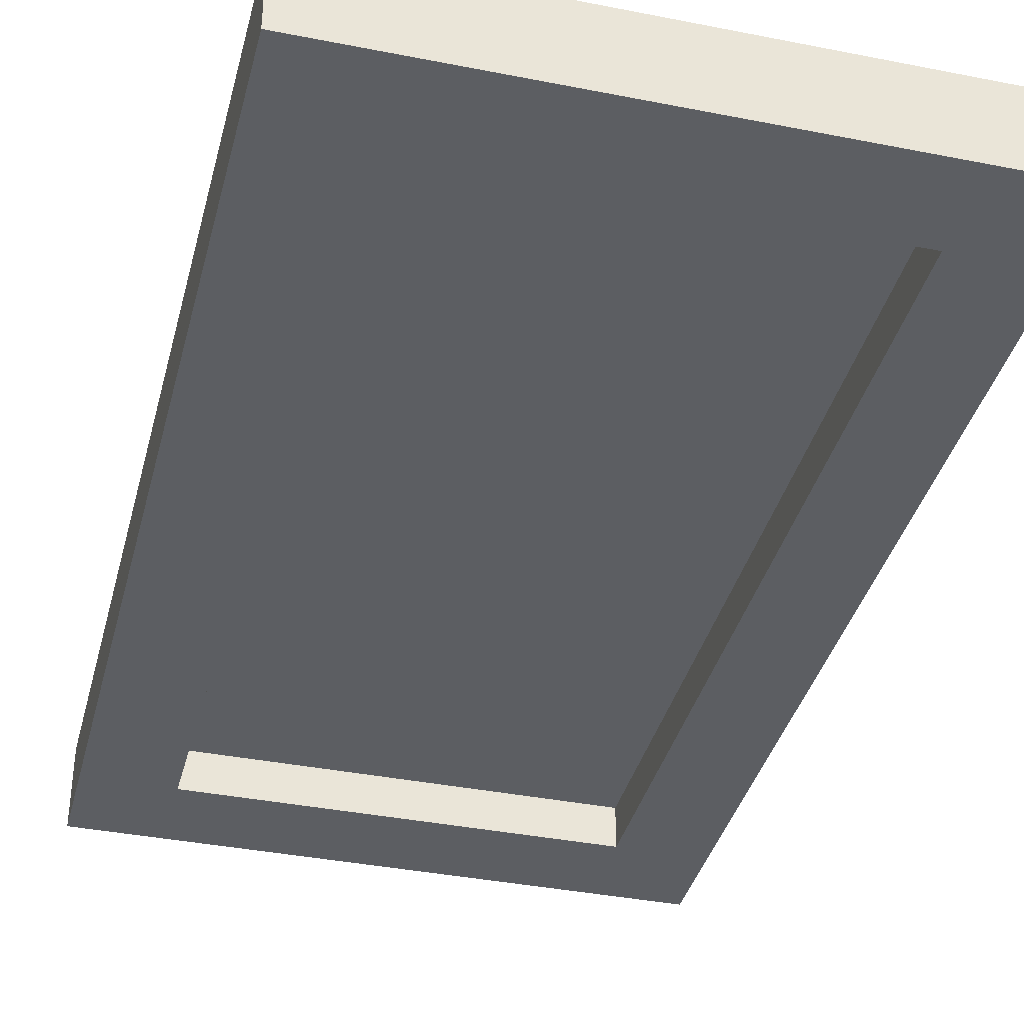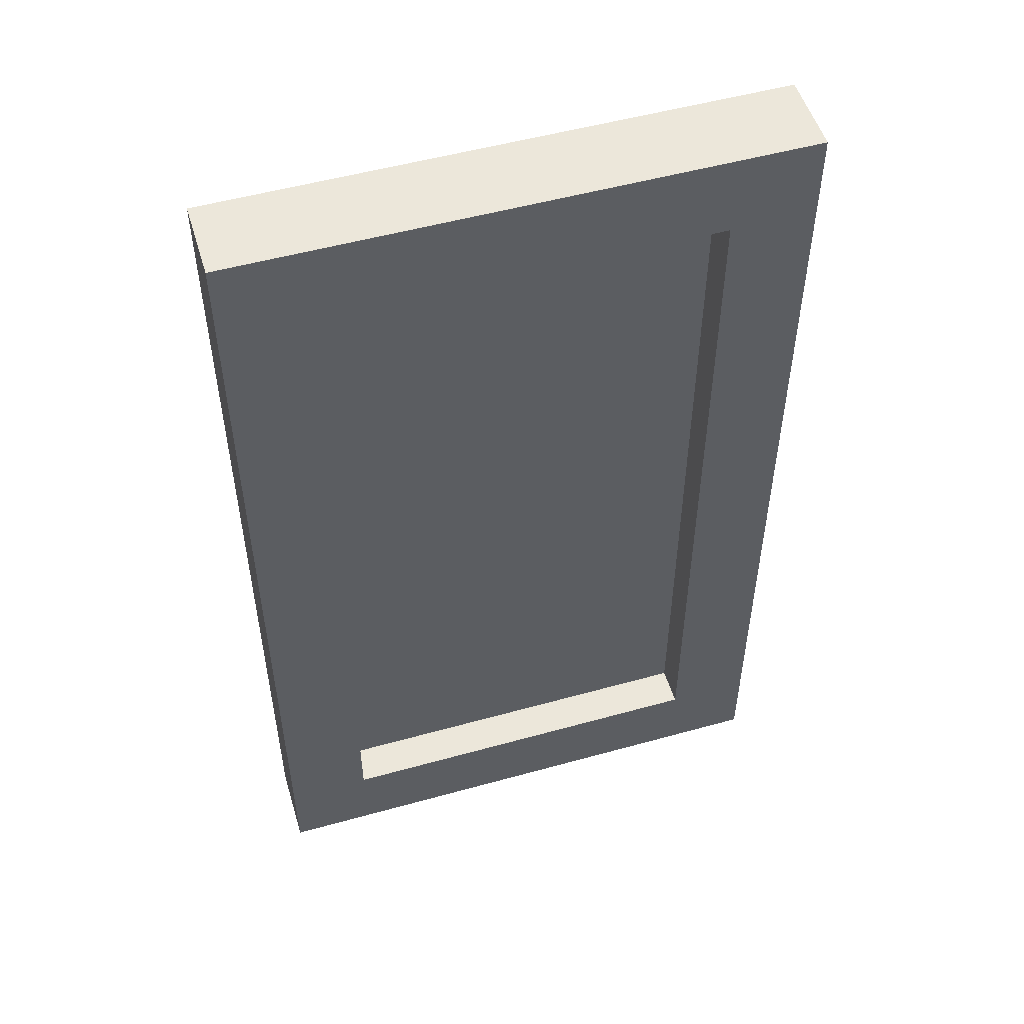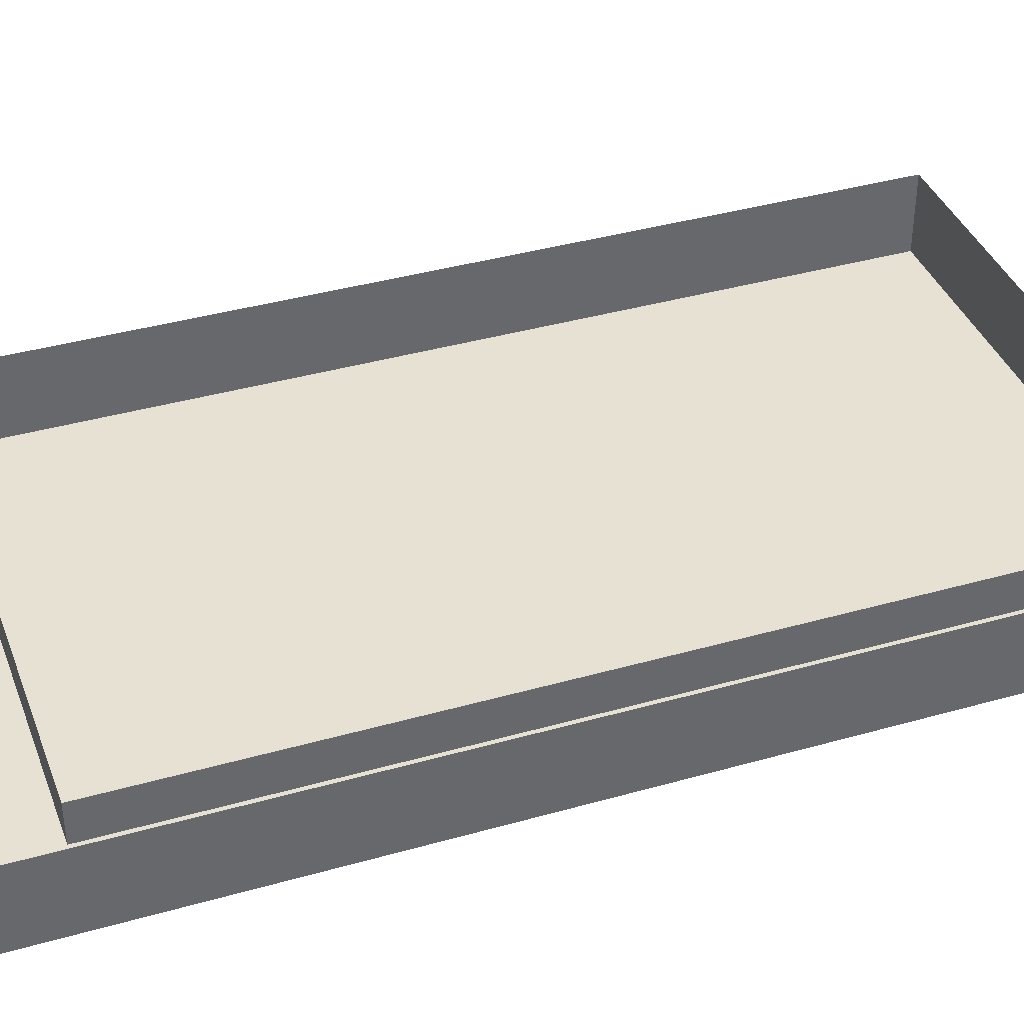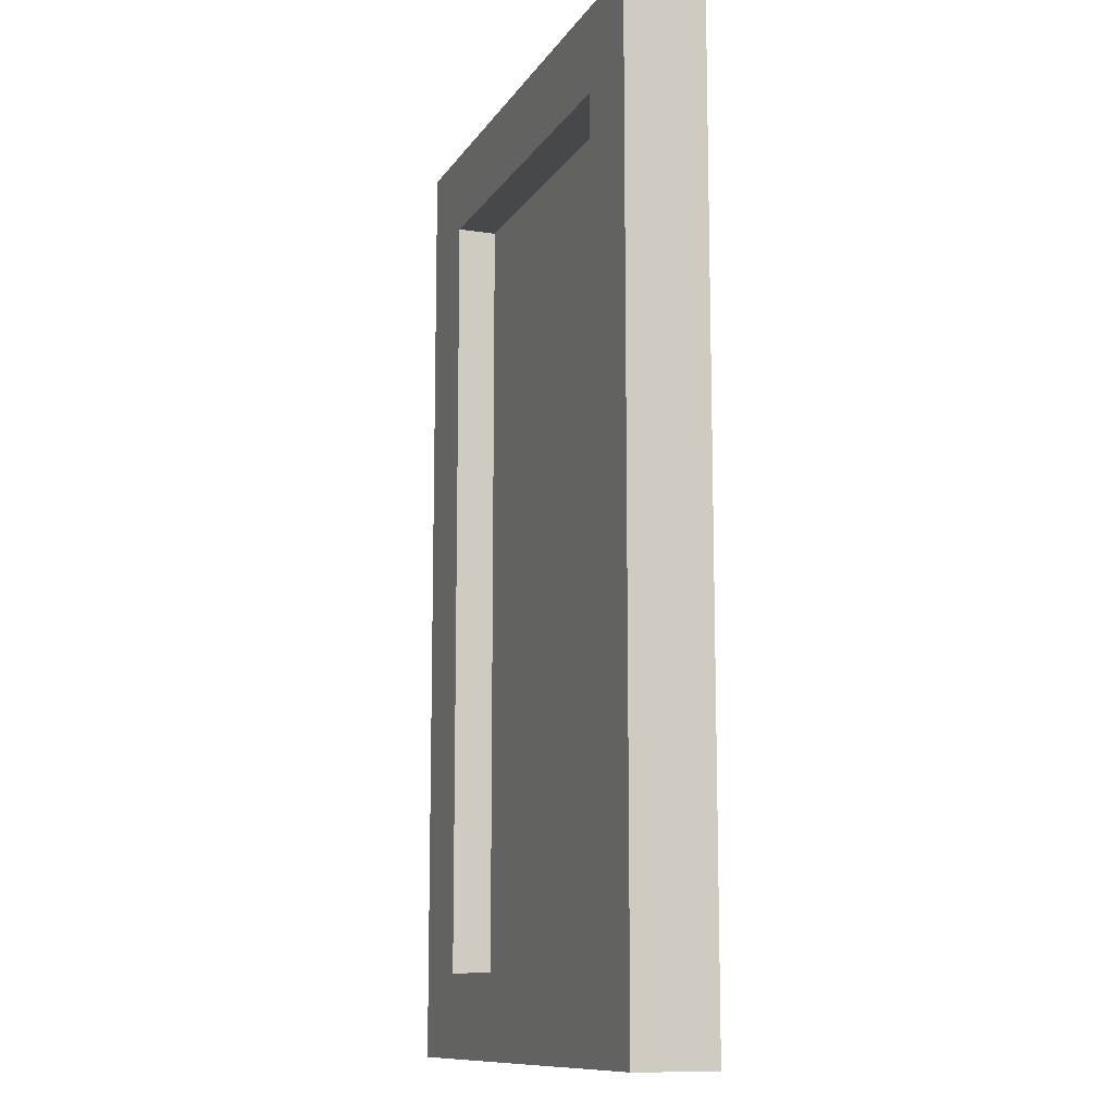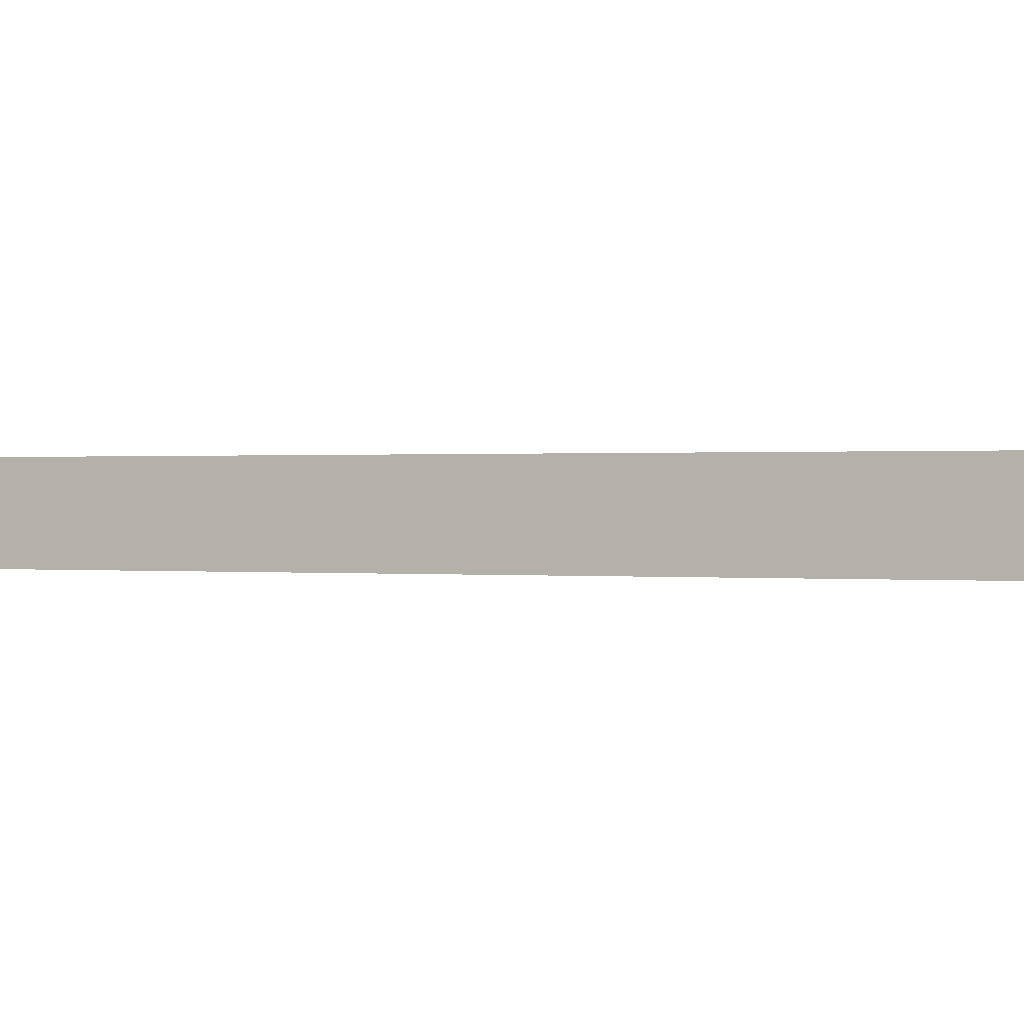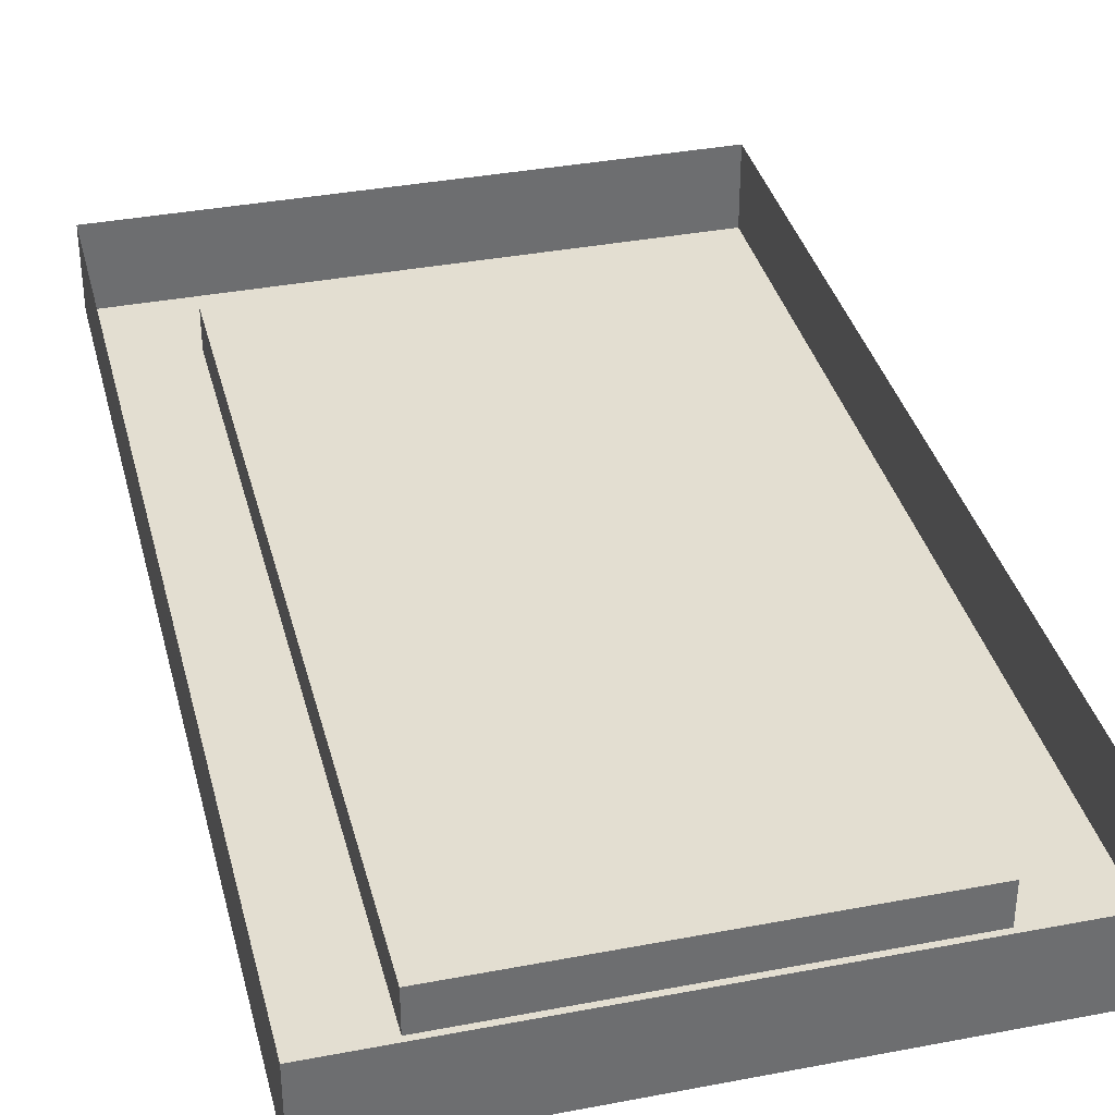
<metadata>
{"format":"obj","ext":"obj","renderer":"f3d","projection":"perspective","resolution":1024,"background":"white","views":[{"elev":-37.7,"azim":-14.2,"up":"+Z"},{"elev":52.3,"azim":163.3,"up":"+Y"},{"elev":38.7,"azim":-109.7,"up":"+Z"},{"elev":-11.4,"azim":-110.3,"up":"+Y"},{"elev":0.3,"azim":112.8,"up":"+Z"},{"elev":36.2,"azim":166.0,"up":"+Z"}]}
</metadata>
<code>
o windowSmall_typeA
v -0.9726 4.364 0
v 0.9726 0.4186 0
v -0.9726 0.4186 0
v 0.9726 4.364 0
v -0.9726 0.4186 -0.2
v -0.9726 4.364 -0.2
v 0.9726 4.364 -0.2
v 0.9726 0.4186 -0.2
v -1.391 0 -0.2
v 1.391 0 -0.2
v -1.391 4.782 -0.2
v 1.391 4.782 -0.2
v 1.391 4.782 0.2
v 1.391 -0 0.2
v -1.391 -0 0.2
v -1.391 4.782 0.2
f 1 2 3
f 2 1 4
f 1 5 6
f 5 1 3
f 2 7 8
f 7 2 4
f 5 2 8
f 2 5 3
f 1 7 4
f 7 1 6
f 9 5 10
f 5 9 11
f 5 11 6
f 6 11 7
f 8 10 5
f 10 8 12
f 12 8 7
f 12 7 11
f 13 10 12
f 10 13 14
f 15 10 14
f 10 15 9
f 11 13 12
f 13 11 16
f 15 11 9
f 11 15 16

</code>
